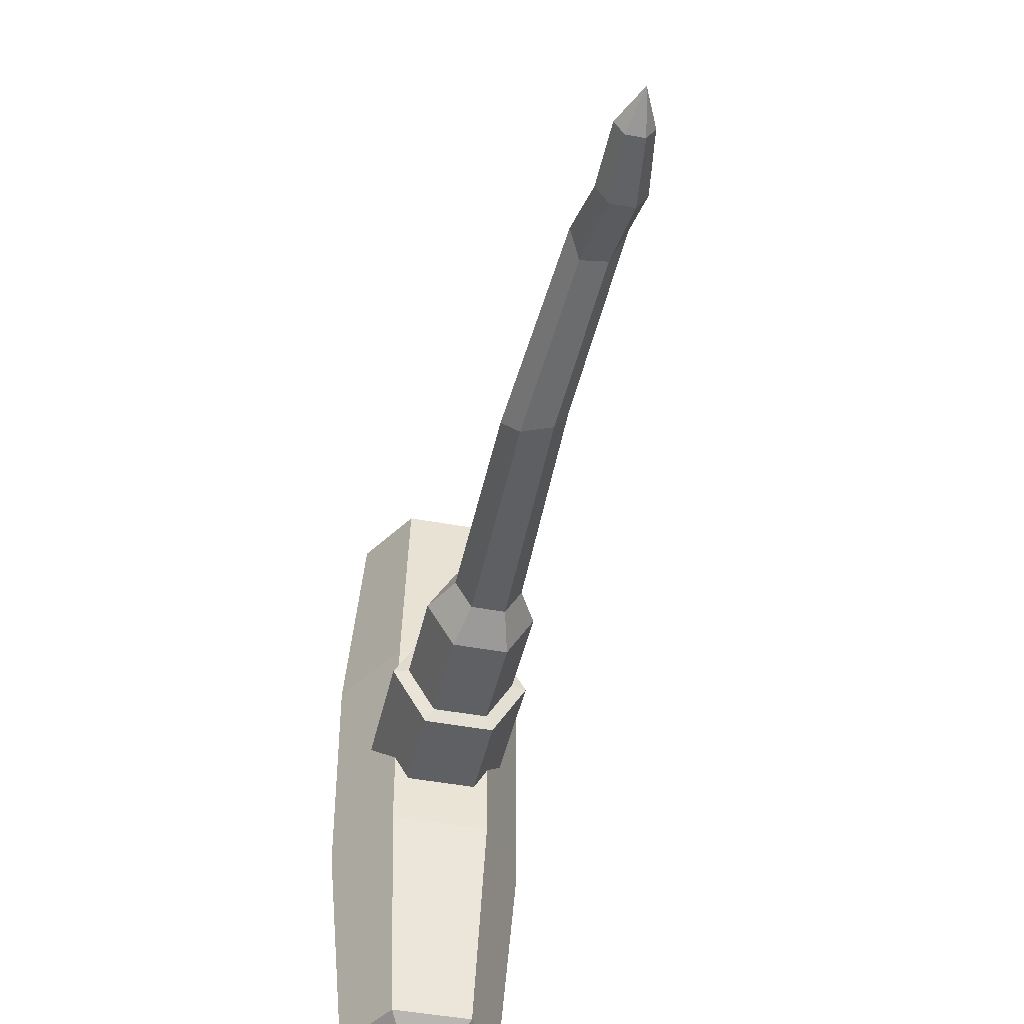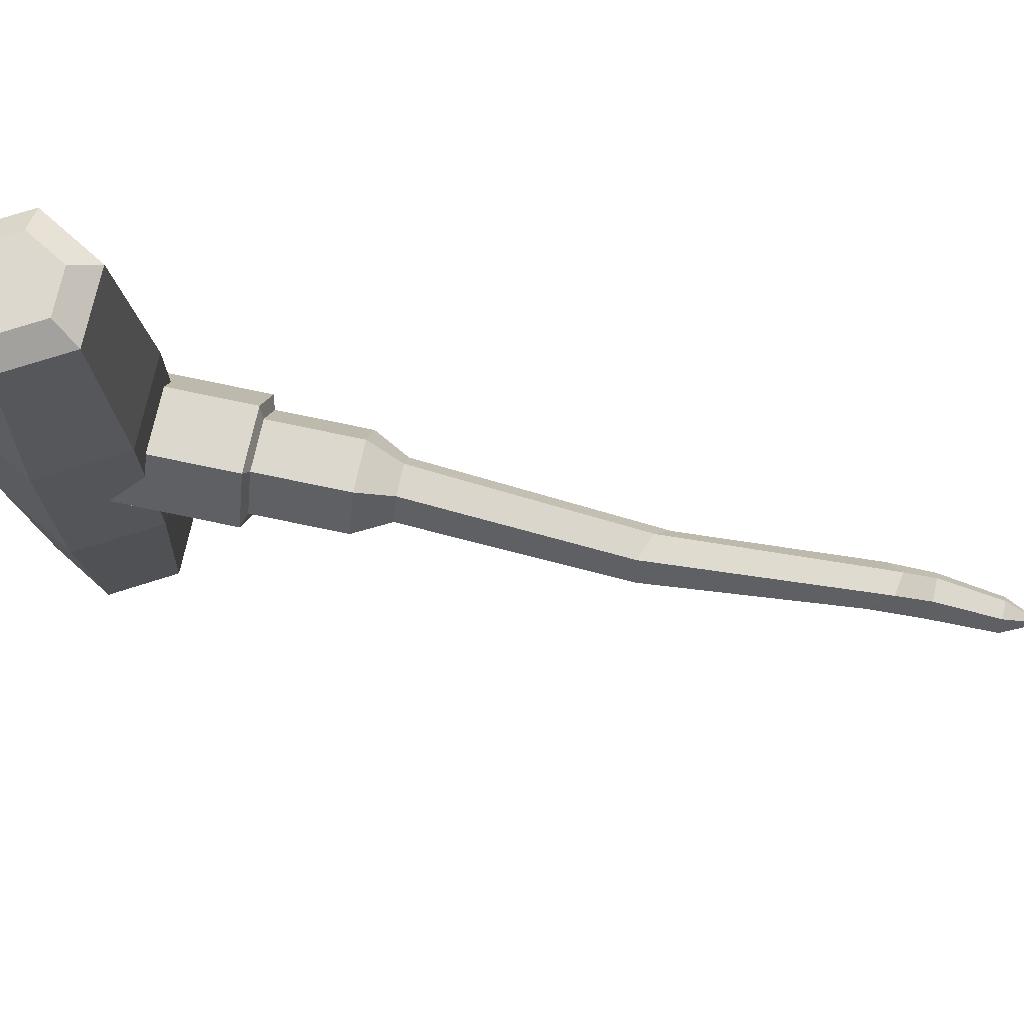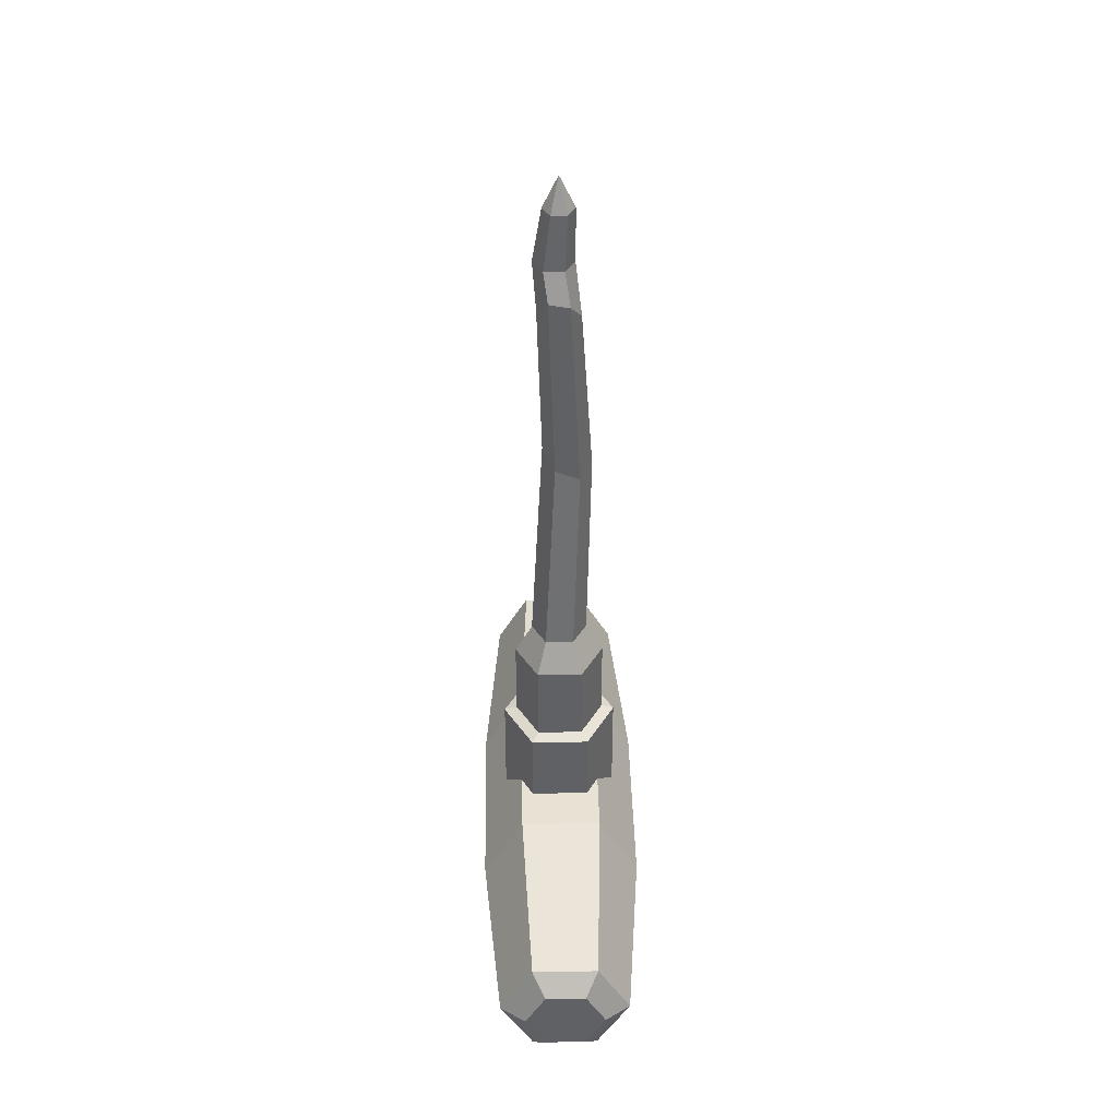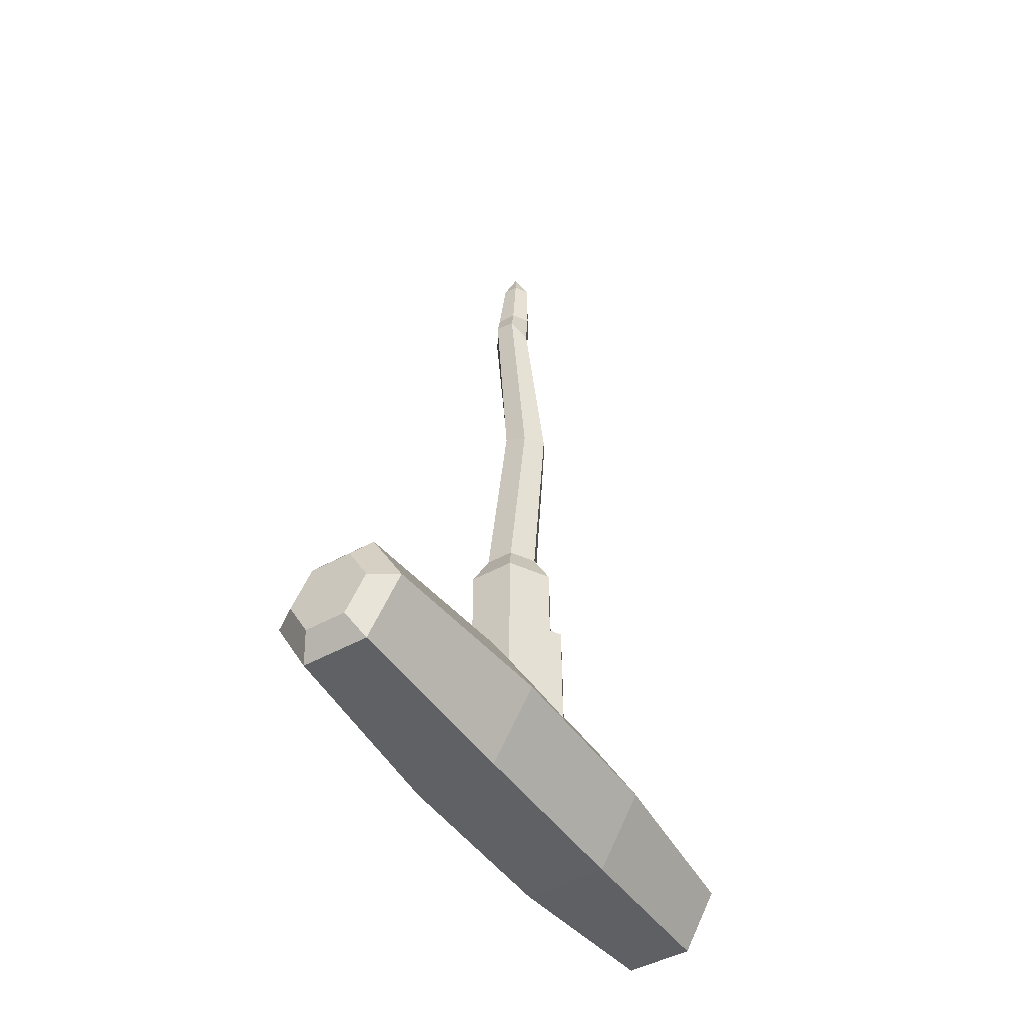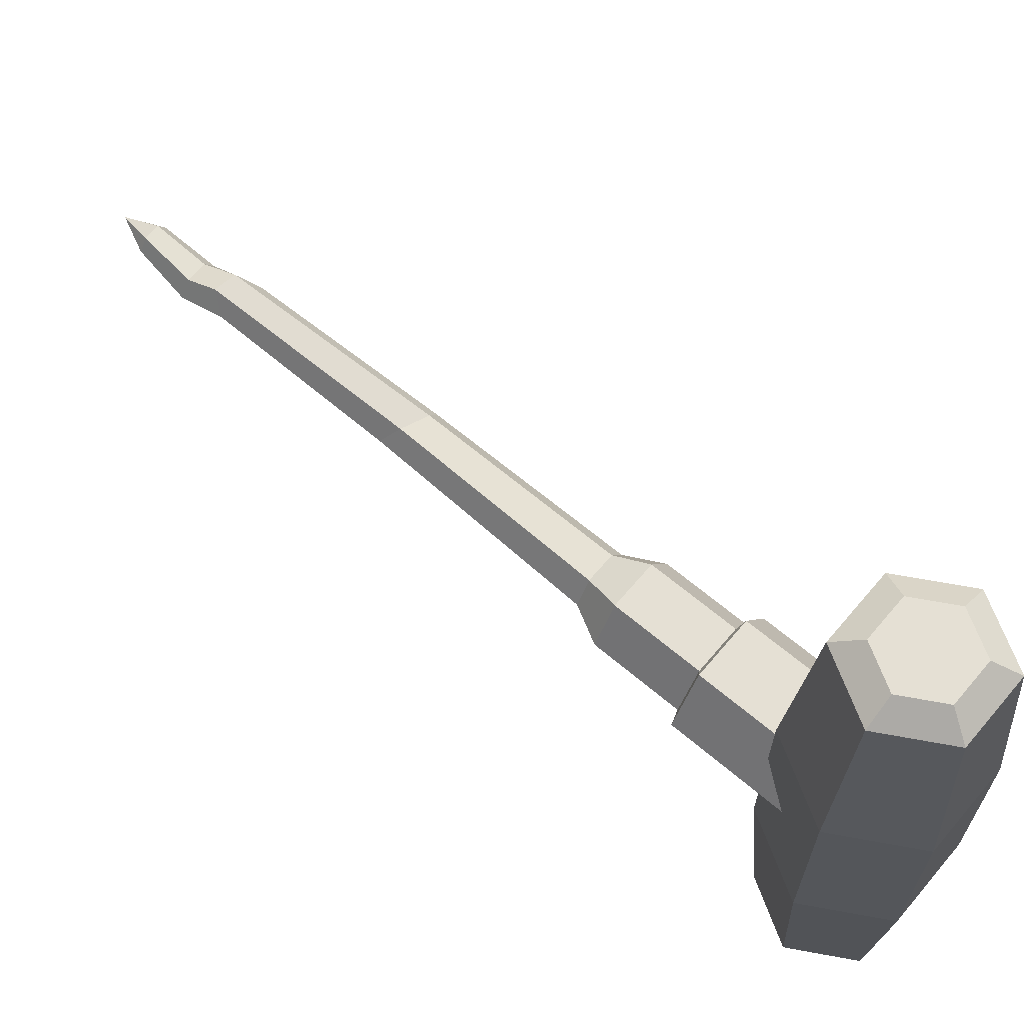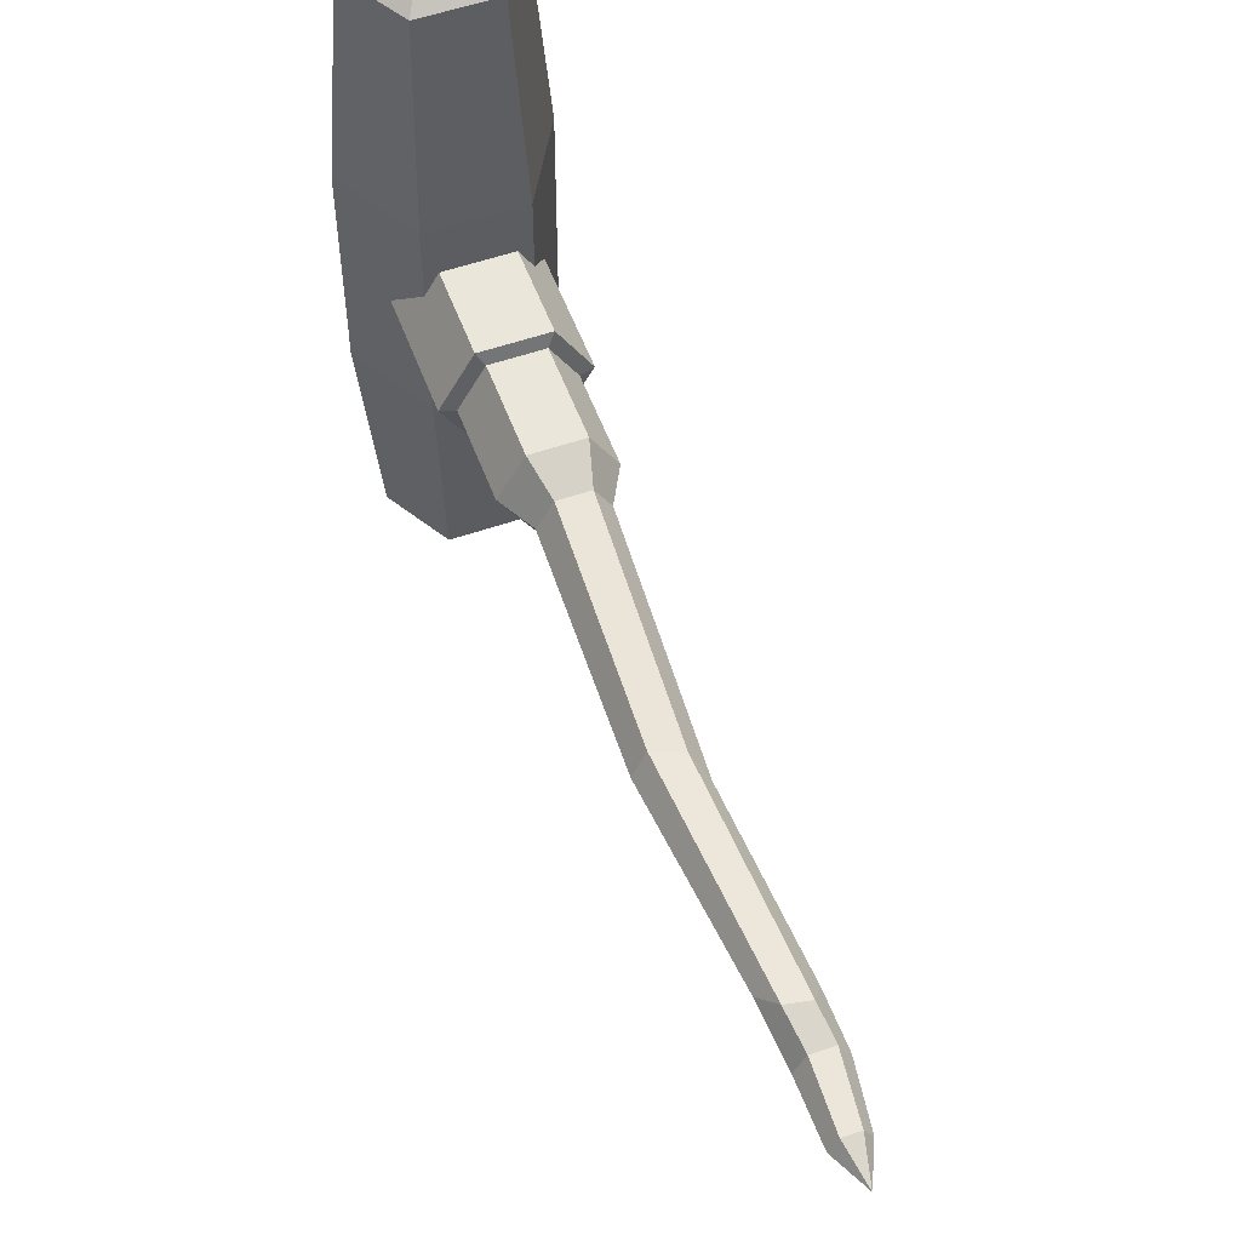
<metadata>
{"format":"obj","ext":"obj","renderer":"f3d","projection":"perspective","resolution":1024,"background":"white","views":[{"elev":-44.8,"azim":-12.3,"up":"+Y"},{"elev":72.2,"azim":-78.0,"up":"+Y"},{"elev":40.6,"azim":178.7,"up":"+Z"},{"elev":-46.4,"azim":-147.4,"up":"+Z"},{"elev":65.7,"azim":130.3,"up":"+Y"},{"elev":54.9,"azim":-20.1,"up":"+Y"}]}
</metadata>
<code>
v -0.6943 -10.07 1.21
v 0.6943 -10.07 1.21
v 1.389 -10.07 0
v 0.6943 -10.07 -1.21
v -0.6943 -10.07 -1.21
v -1.389 -10.07 0
v -1.4 -3.221 2.44
v -2.8 -3.221 0
v -1.4 -3.221 -2.44
v 1.4 -3.221 -2.44
v 2.8 -3.221 0
v 1.4 -3.221 2.44
v -1.125 -9.502 1.961
v 1.125 -9.502 1.961
v 2.25 -9.502 0
v 1.125 -9.502 -1.961
v -1.125 -9.502 -1.961
v -2.25 -9.502 0
v -0.6943 10.07 1.21
v 0.6943 10.07 1.21
v 1.389 10.07 0
v 0.6943 10.07 -1.21
v -0.6943 10.07 -1.21
v -1.389 10.07 0
v -1.4 3.221 2.44
v -2.8 3.221 0
v -1.4 3.221 -2.44
v 1.4 3.221 -2.44
v 2.8 3.221 0
v 1.4 3.221 2.44
v -1.125 9.502 1.961
v 1.125 9.502 1.961
v 2.25 9.502 0
v 1.125 9.502 -1.961
v -1.125 9.502 -1.961
v -2.25 9.502 0
v -1.552 0.000179 0.7919
v -0.7762 1.344 0.7918
v 0.7761 1.344 0.7918
v 1.552 0.000179 0.7917
v 0.7761 -1.344 0.7917
v -0.776 -1.344 0.7918
v 0.8294 -0.4019 23.99
v -0.5175 -0.4019 23.99
v -0.1808 -0.9849 24.01
v 0.4926 -0.9849 24.01
v -0.1808 0.1809 23.97
v 0.4926 0.1809 23.97
v 0.5229 -0.3368 25.91
v -0.5227 -0.3368 25.91
v -0.2613 -0.7893 25.93
v 0.2615 -0.7893 25.92
v -0.2614 0.1157 25.89
v 0.2615 0.1157 25.89
v 9.7e-05 -0.2983 27.04
v 1.542 0.000179 8.092
v 0.7711 -1.336 8.092
v -0.7711 -1.336 8.092
v -1.542 0.000179 8.092
v -0.7712 1.336 8.092
v 0.7711 1.336 8.092
v 0.9553 0.000138 9.193
v 0.4776 -0.8272 9.193
v -0.4775 -0.8272 9.193
v -0.9551 0.000138 9.193
v -0.4776 0.8273 9.193
v 0.4776 0.8273 9.193
v -1.546 0.000179 5.241
v -0.773 -1.339 5.241
v 0.7731 -1.339 5.241
v 1.546 0.000179 5.241
v 0.7731 1.339 5.241
v -0.7732 1.339 5.241
v -1.981 0.000221 5.107
v -0.9905 -1.716 5.107
v -1.989 0.000221 0.7919
v -0.9944 -1.722 0.7918
v 0.9905 -1.716 5.107
v 0.9944 -1.722 0.7917
v 1.989 0.000221 0.7917
v 1.981 0.000221 5.107
v 0.9905 1.716 5.107
v 0.9944 1.722 0.7918
v -0.9907 1.716 5.107
v -0.9945 1.722 0.7918
v 0.5453 -0.5385 16.7
v 0.1322 -1.251 16.8
v -0.693 -1.256 16.46
v -1.115 -0.5385 16.01
v -0.698 0.1871 15.9
v 0.1371 0.1819 16.25
v 0.7118 0.01082 22.52
v 0.3606 -0.5117 21.88
v -0.3616 -0.4912 21.75
v -0.7161 0.05473 22.27
v -0.3534 0.5662 22.9
v 0.3524 0.5429 23.02
f 1 6 5 4 3 2
f 12 7 13 14
f 11 12 14 15
f 10 11 15 16
f 9 10 16 17
f 8 9 17 18
f 18 13 7 8
f 14 13 1 2
f 15 14 2 3
f 16 15 3 4
f 17 16 4 5
f 18 17 5 6
f 1 13 18 6
f 19 20 21 22 23 24
f 30 32 31 25
f 29 33 32 30
f 28 34 33 29
f 27 35 34 28
f 26 36 35 27
f 36 26 25 31
f 32 20 19 31
f 33 21 20 32
f 34 22 21 33
f 35 23 22 34
f 36 24 23 35
f 19 24 36 31
f 12 30 25 7
f 11 29 30 12
f 10 28 29 11
f 9 27 28 10
f 8 26 27 9
f 7 25 26 8
f 58 59 68 69
f 57 58 69 70
f 70 71 56 57
f 60 61 72 73
f 59 60 73 68
f 61 56 71 72
f 44 45 51 50
f 45 46 52 51
f 46 43 49 52
f 48 47 53 54
f 47 44 50 53
f 43 48 54 49
f 50 51 55
f 53 50 55
f 52 49 55
f 49 54 55
f 52 55 51
f 55 54 53
f 57 56 62 63
f 58 57 63 64
f 59 58 64 65
f 60 59 65 66
f 61 60 66 67
f 56 61 67 62
f 63 62 86 87
f 64 63 87 88
f 65 64 88 89
f 66 65 89 90
f 67 66 90 91
f 62 67 91 86
f 75 74 76 77
f 78 75 77 79
f 80 81 78 79
f 82 81 80 83
f 84 82 83 85
f 74 84 85 76
f 69 68 74 75
f 37 42 77 76
f 70 69 75 78
f 42 41 79 77
f 71 70 78 81
f 41 40 80 79
f 72 71 81 82
f 40 39 83 80
f 73 72 82 84
f 39 38 85 83
f 68 73 84 74
f 38 37 76 85
f 87 86 92 93
f 88 87 93 94
f 89 88 94 95
f 90 89 95 96
f 91 90 96 97
f 86 91 97 92
f 93 92 43 46
f 94 93 46 45
f 95 94 45 44
f 96 95 44 47
f 97 96 47 48
f 92 97 48 43

</code>
